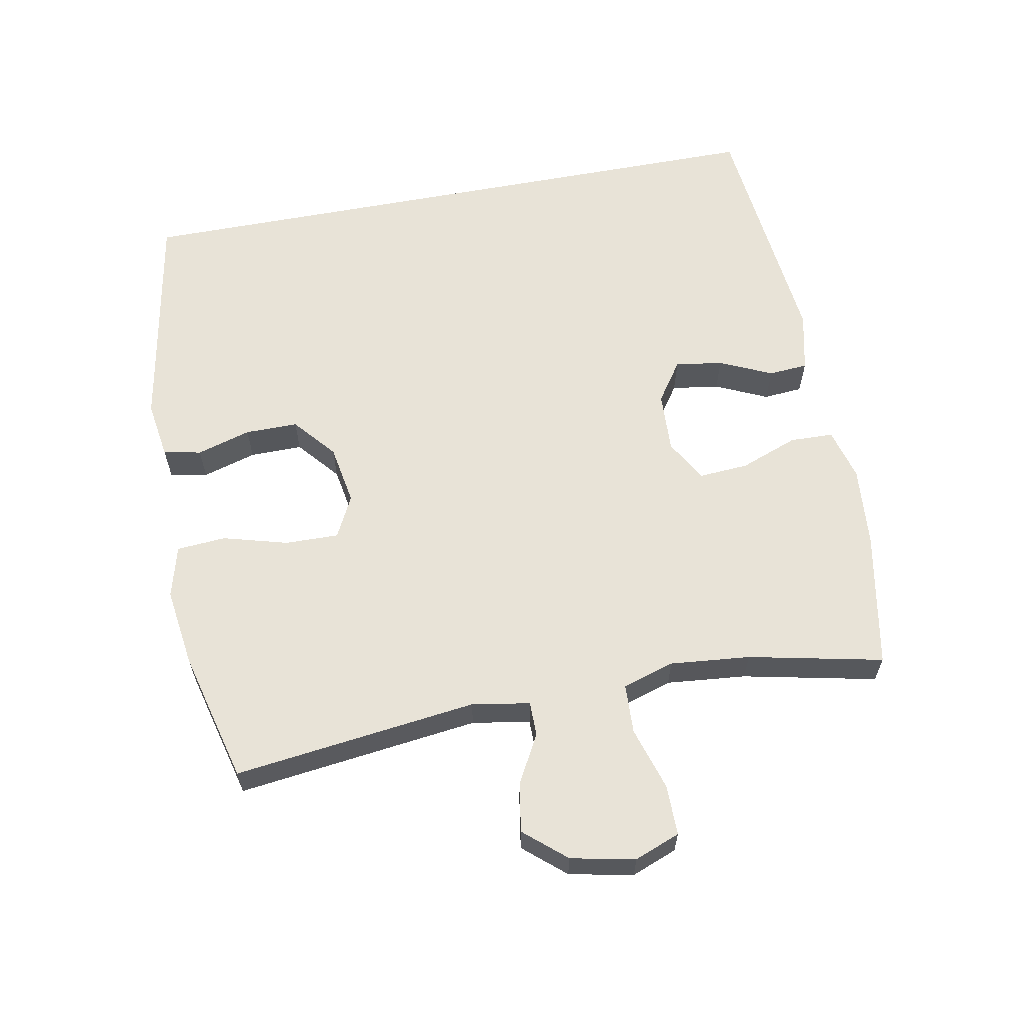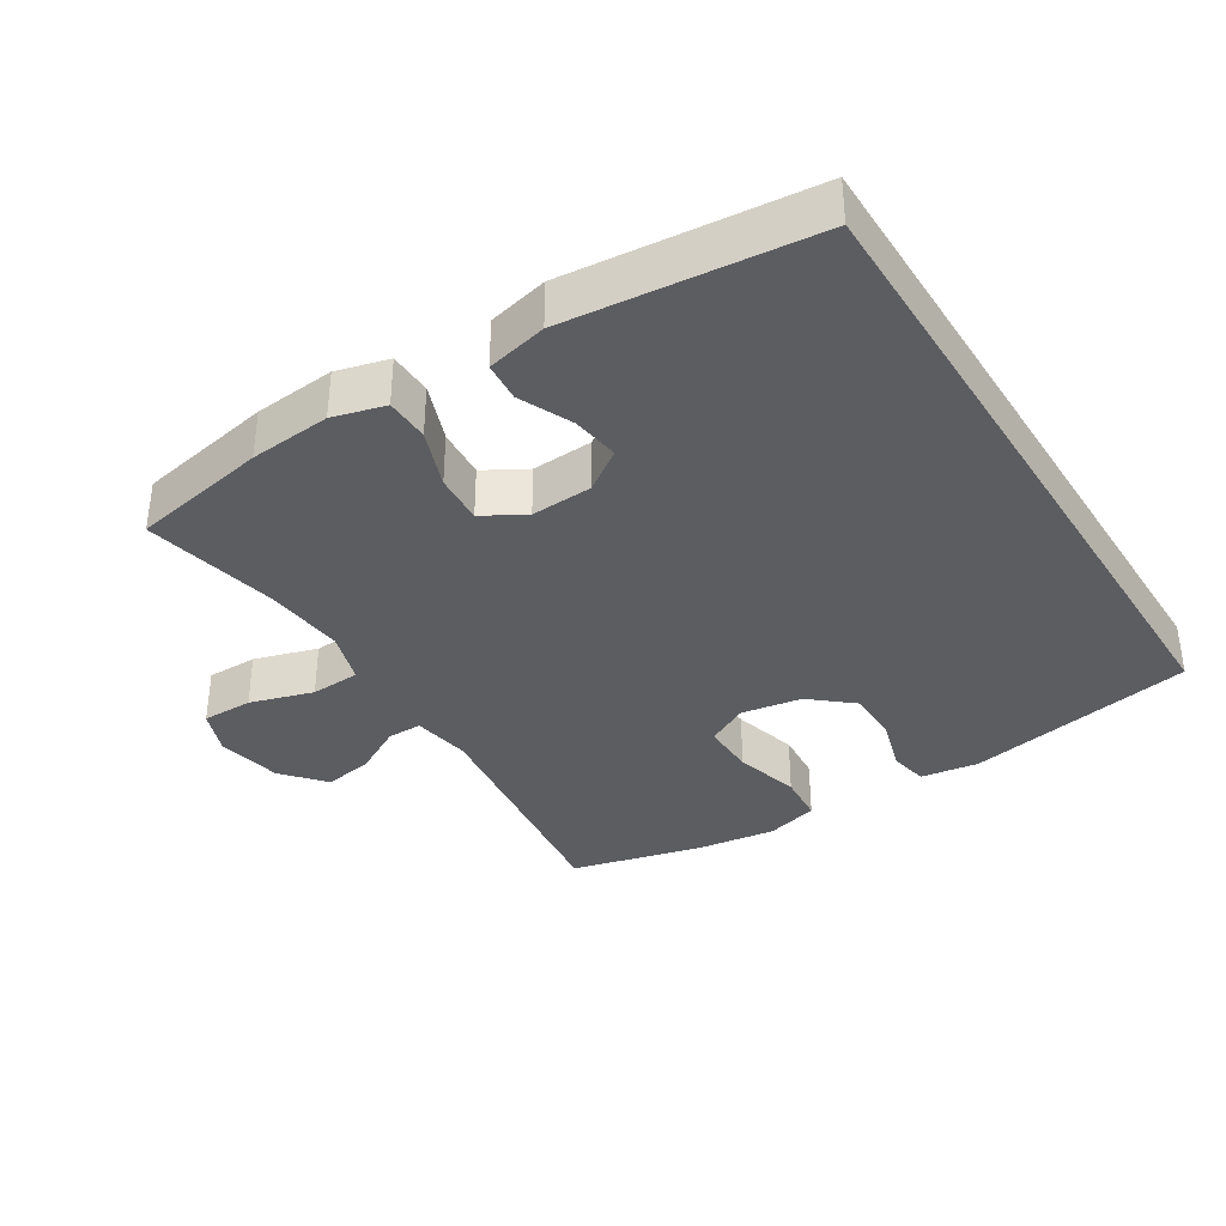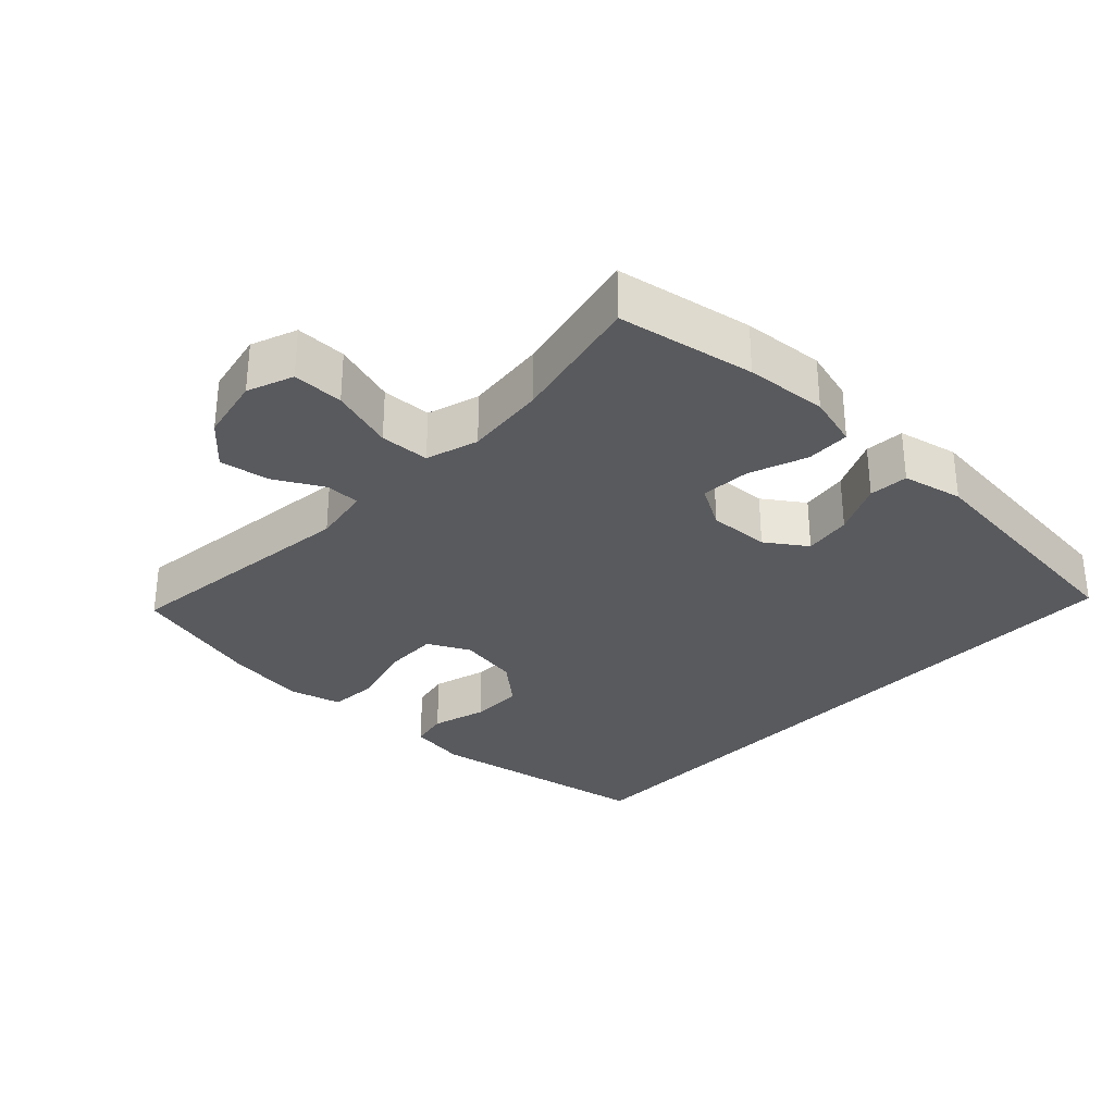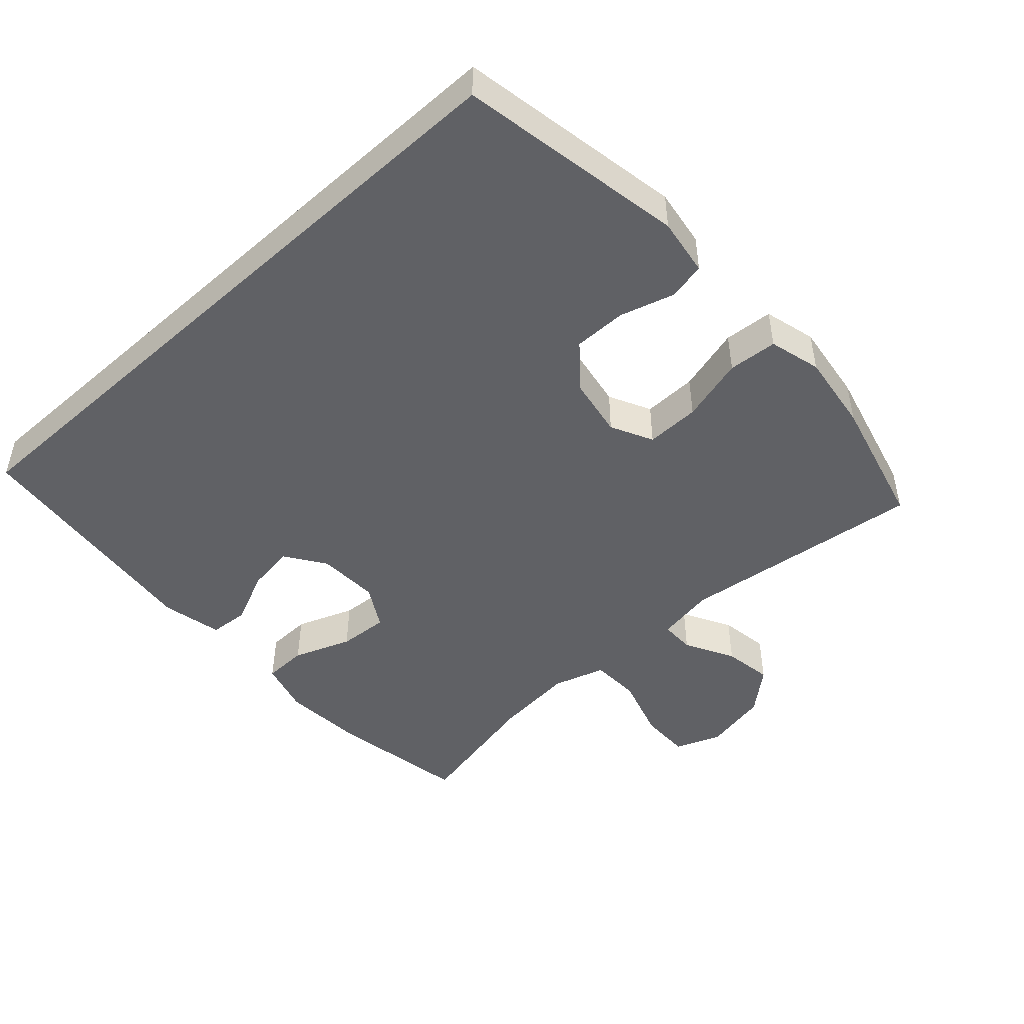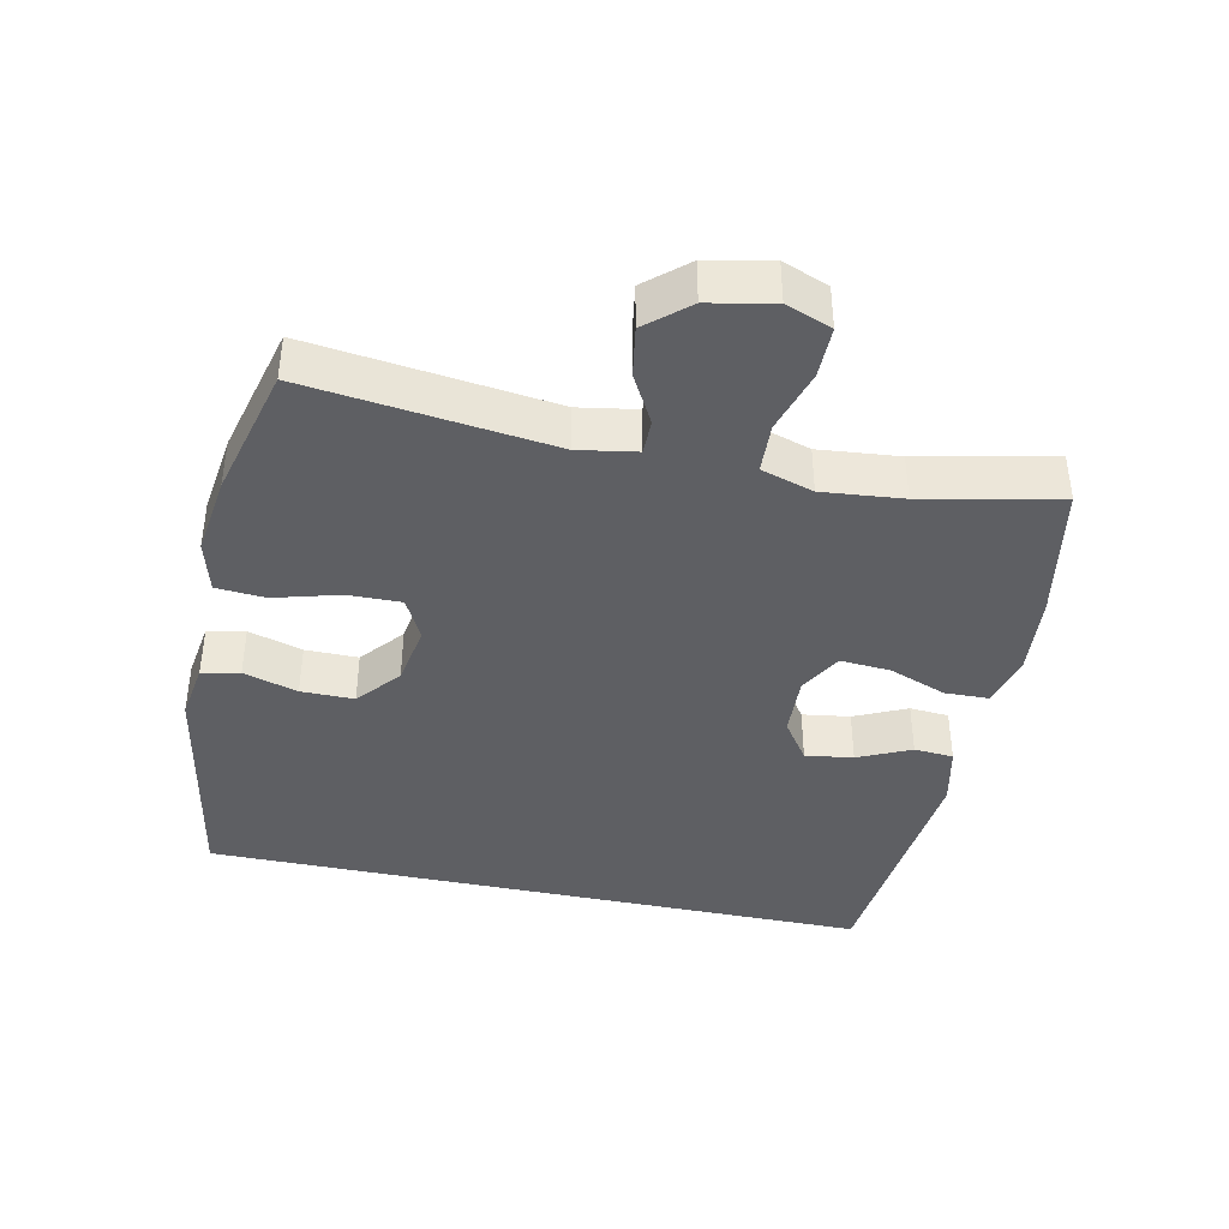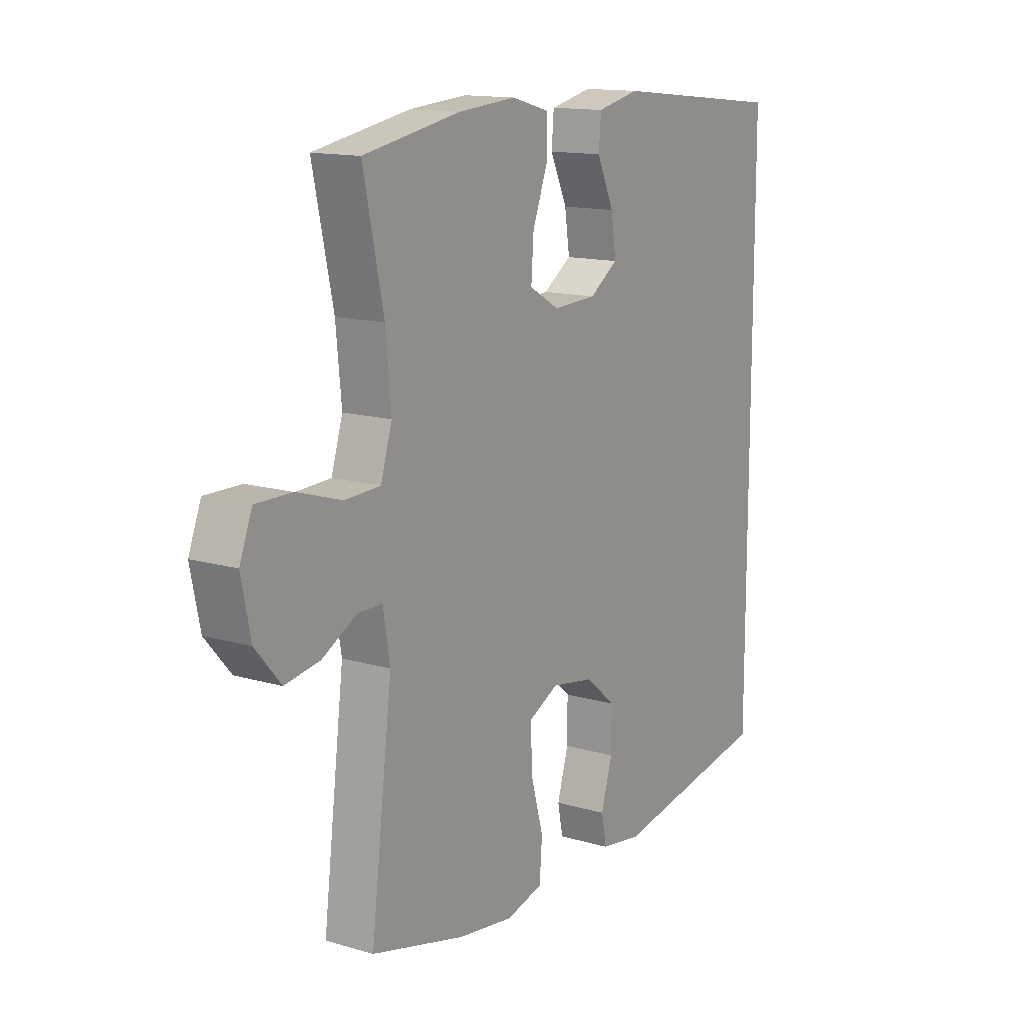
<metadata>
{"format":"obj","ext":"obj","renderer":"f3d","projection":"perspective","resolution":1024,"background":"white","views":[{"elev":61.9,"azim":-100.7,"up":"+Y"},{"elev":-36.5,"azim":32.2,"up":"+Y"},{"elev":-31.2,"azim":-43.5,"up":"+Y"},{"elev":-47.9,"azim":132.2,"up":"+Y"},{"elev":-40.8,"azim":-101.9,"up":"+Y"},{"elev":13.9,"azim":-57.0,"up":"+Z"}]}
</metadata>
<code>
o path10218
v -0.4337 0.0375 0.3029
v -0.4222 0.0375 0.1825
v -0.4465 0.0375 0.1045
v -0.5205 0.0375 0.1013
v -0.6155 0.0375 0.1305
v -0.6916 0.0375 0.131
v -0.718 0.0375 0.06241
v -0.6983 0.0375 -0.03402
v -0.6448 0.0375 -0.09634
v -0.5713 0.0375 -0.08431
v -0.498 0.0375 -0.04434
v -0.4465 0.0375 -0.04446
v -0.4318 0.0375 -0.1316
v -0.4767 0.0375 -0.4975
v -0.2793 0.0375 -0.5481
v -0.1609 0.0375 -0.5644
v -0.08302 0.0375 -0.5433
v -0.07743 0.0375 -0.4697
v -0.1043 0.0375 -0.3725
v -0.1059 0.0375 -0.292
v -0.04322 0.0375 -0.2601
v 0.04729 0.0375 -0.2757
v 0.1105 0.0375 -0.3293
v 0.1103 0.0375 -0.4087
v 0.08642 0.0375 -0.4899
v 0.09771 0.0375 -0.5463
v 0.1844 0.0375 -0.5594
v 0.525 0.0375 -0.4975
v 0.525 0.0375 0.5044
v 0.1557 0.0375 0.5428
v 0.0655 0.0375 0.5226
v 0.06098 0.0375 0.4636
v 0.0969 0.0375 0.3851
v 0.1072 0.0375 0.3136
v 0.04705 0.0375 0.2722
v -0.04465 0.0375 0.268
v -0.1078 0.0375 0.3045
v -0.1026 0.0375 0.3791
v -0.07024 0.0375 0.4652
v -0.07203 0.0375 0.5307
v -0.1504 0.0375 0.5521
v -0.2723 0.0375 0.542
v -0.4767 0.0375 0.5044
v -0.4337 -0.0375 0.3029
v -0.4222 -0.0375 0.1825
v -0.4465 -0.0375 0.1045
v -0.5205 -0.0375 0.1013
v -0.6155 -0.0375 0.1305
v -0.6916 -0.0375 0.131
v -0.718 -0.0375 0.06241
v -0.6983 -0.0375 -0.03402
v -0.6448 -0.0375 -0.09634
v -0.5713 -0.0375 -0.08431
v -0.498 -0.0375 -0.04434
v -0.4465 -0.0375 -0.04446
v -0.4318 -0.0375 -0.1316
v -0.4767 -0.0375 -0.4975
v -0.2793 -0.0375 -0.5481
v -0.1609 -0.0375 -0.5644
v -0.08302 -0.0375 -0.5433
v -0.07743 -0.0375 -0.4697
v -0.1043 -0.0375 -0.3725
v -0.1059 -0.0375 -0.292
v -0.04322 -0.0375 -0.2601
v 0.04729 -0.0375 -0.2757
v 0.1105 -0.0375 -0.3293
v 0.1103 -0.0375 -0.4087
v 0.08642 -0.0375 -0.4899
v 0.09771 -0.0375 -0.5463
v 0.1844 -0.0375 -0.5594
v 0.525 -0.0375 -0.4975
v 0.525 -0.0375 0.5044
v 0.1557 -0.0375 0.5428
v 0.0655 -0.0375 0.5226
v 0.06098 -0.0375 0.4636
v 0.0969 -0.0375 0.3851
v 0.1072 -0.0375 0.3136
v 0.04705 -0.0375 0.2722
v -0.04465 -0.0375 0.268
v -0.1078 -0.0375 0.3045
v -0.1026 -0.0375 0.3791
v -0.07024 -0.0375 0.4652
v -0.07203 -0.0375 0.5307
v -0.1504 -0.0375 0.5521
v -0.2723 -0.0375 0.542
v -0.4767 -0.0375 0.5044
v -0.6916 0.0375 0.131
v -0.6916 0.0375 0.131
v -0.718 0.0375 0.06241
v -0.6983 0.0375 -0.03402
v -0.6448 0.0375 -0.09634
v -0.6155 0.0375 0.1305
v -0.5713 0.0375 -0.08431
v -0.5205 0.0375 0.1013
v -0.498 0.0375 -0.04434
v -0.4465 0.0375 0.1045
v -0.4465 0.0375 0.1045
v -0.4465 0.0375 -0.04446
v -0.4465 0.0375 -0.04446
v -0.4767 0.0375 0.5044
v -0.4767 0.0375 0.5044
v -0.4337 0.0375 0.3029
v -0.4318 0.0375 -0.1316
v -0.4222 0.0375 0.1825
v -0.4767 0.0375 -0.4975
v -0.4767 0.0375 -0.4975
v -0.2793 0.0375 -0.5481
v -0.2723 0.0375 0.542
v -0.1609 0.0375 -0.5644
v -0.1504 0.0375 0.5521
v -0.08302 0.0375 -0.5433
v -0.08302 0.0375 -0.5433
v -0.07203 0.0375 0.5307
v -0.07203 0.0375 0.5307
v -0.1078 0.0375 0.3045
v -0.1078 0.0375 0.3045
v -0.1026 0.0375 0.3791
v -0.1043 0.0375 -0.3725
v -0.1059 0.0375 -0.292
v -0.1059 0.0375 -0.292
v -0.04465 0.0375 0.268
v -0.04322 0.0375 -0.2601
v -0.07743 0.0375 -0.4697
v -0.07024 0.0375 0.4652
v 0.04705 0.0375 0.2722
v 0.04729 0.0375 -0.2757
v 0.1072 0.0375 0.3136
v 0.1072 0.0375 0.3136
v 0.1105 0.0375 -0.3293
v 0.0655 0.0375 0.5226
v 0.0655 0.0375 0.5226
v 0.06098 0.0375 0.4636
v 0.0969 0.0375 0.3851
v 0.1557 0.0375 0.5428
v 0.1103 0.0375 -0.4087
v 0.08642 0.0375 -0.4899
v 0.09771 0.0375 -0.5463
v 0.09771 0.0375 -0.5463
v 0.1844 0.0375 -0.5594
v 0.525 0.0375 0.5044
v 0.525 0.0375 0.5044
v 0.525 0.0375 -0.4975
v 0.525 0.0375 -0.4975
v -0.6916 -0.0375 0.131
v -0.6916 -0.0375 0.131
v -0.718 -0.0375 0.06241
v -0.6983 -0.0375 -0.03402
v -0.6448 -0.0375 -0.09634
v -0.6155 -0.0375 0.1305
v -0.5713 -0.0375 -0.08431
v -0.5205 -0.0375 0.1013
v -0.498 -0.0375 -0.04434
v -0.4465 -0.0375 0.1045
v -0.4465 -0.0375 0.1045
v -0.4465 -0.0375 -0.04446
v -0.4465 -0.0375 -0.04446
v -0.4767 -0.0375 0.5044
v -0.4767 -0.0375 0.5044
v -0.4337 -0.0375 0.3029
v -0.4318 -0.0375 -0.1316
v -0.4222 -0.0375 0.1825
v -0.4767 -0.0375 -0.4975
v -0.4767 -0.0375 -0.4975
v -0.2793 -0.0375 -0.5481
v -0.2723 -0.0375 0.542
v -0.1609 -0.0375 -0.5644
v -0.1504 -0.0375 0.5521
v -0.08302 -0.0375 -0.5433
v -0.08302 -0.0375 -0.5433
v -0.07203 -0.0375 0.5307
v -0.07203 -0.0375 0.5307
v -0.1078 -0.0375 0.3045
v -0.1078 -0.0375 0.3045
v -0.1026 -0.0375 0.3791
v -0.1043 -0.0375 -0.3725
v -0.1059 -0.0375 -0.292
v -0.1059 -0.0375 -0.292
v -0.04465 -0.0375 0.268
v -0.04322 -0.0375 -0.2601
v -0.07743 -0.0375 -0.4697
v -0.07024 -0.0375 0.4652
v 0.04705 -0.0375 0.2722
v 0.04729 -0.0375 -0.2757
v 0.1072 -0.0375 0.3136
v 0.1072 -0.0375 0.3136
v 0.1105 -0.0375 -0.3293
v 0.0655 -0.0375 0.5226
v 0.0655 -0.0375 0.5226
v 0.06098 -0.0375 0.4636
v 0.0969 -0.0375 0.3851
v 0.1557 -0.0375 0.5428
v 0.1103 -0.0375 -0.4087
v 0.08642 -0.0375 -0.4899
v 0.09771 -0.0375 -0.5463
v 0.09771 -0.0375 -0.5463
v 0.1844 -0.0375 -0.5594
v 0.525 -0.0375 0.5044
v 0.525 -0.0375 0.5044
v 0.525 -0.0375 -0.4975
v 0.525 -0.0375 -0.4975
f 166 175 164
f 191 190 197
f 167 181 170
f 147 149 146
f 159 165 157
f 161 172 159
f 151 149 150
f 165 174 167
f 152 151 150
f 193 196 192
f 174 181 167
f 179 178 155
f 194 196 193
f 146 149 144
f 155 153 152
f 164 160 162
f 150 149 147
f 164 176 160
f 178 161 153
f 183 182 179
f 152 153 151
f 182 183 184
f 196 199 192
f 150 147 148
f 159 174 165
f 190 191 189
f 187 189 191
f 172 174 159
f 184 197 190
f 178 172 161
f 199 184 186
f 176 179 160
f 176 164 175
f 186 184 183
f 192 199 186
f 160 179 155
f 179 182 178
f 180 166 168
f 178 153 155
f 175 166 180
f 197 184 199
f 88 7 50 145
f 7 8 51 50
f 8 9 52 51
f 5 6 49 48
f 9 10 53 52
f 4 5 48 47
f 10 11 54 53
f 97 4 47 154
f 11 99 156 54
f 101 1 44 158
f 12 13 56 55
f 2 3 46 45
f 13 106 163 56
f 1 2 45 44
f 14 15 58 57
f 42 43 86 85
f 15 16 59 58
f 41 42 85 84
f 16 112 169 59
f 114 41 84 171
f 116 38 81 173
f 19 120 177 62
f 36 37 80 79
f 20 21 64 63
f 18 19 62 61
f 17 18 61 60
f 39 40 83 82
f 38 39 82 81
f 35 36 79 78
f 21 22 65 64
f 128 35 78 185
f 22 23 66 65
f 131 32 75 188
f 32 33 76 75
f 30 31 74 73
f 24 25 68 67
f 25 138 195 68
f 33 34 77 76
f 26 27 70 69
f 23 24 67 66
f 141 30 73 198
f 143 29 72 200
f 27 28 71 70
f 109 107 118
f 134 140 133
f 110 113 124
f 90 89 92
f 102 100 108
f 104 102 115
f 94 93 92
f 108 110 117
f 95 93 94
f 136 135 139
f 117 110 124
f 122 98 121
f 137 136 139
f 89 87 92
f 98 95 96
f 107 105 103
f 93 90 92
f 107 103 119
f 121 96 104
f 126 122 125
f 95 94 96
f 125 127 126
f 139 135 142
f 93 91 90
f 102 108 117
f 133 132 134
f 130 134 132
f 115 102 117
f 127 133 140
f 121 104 115
f 142 129 127
f 119 103 122
f 119 118 107
f 129 126 127
f 135 129 142
f 103 98 122
f 122 121 125
f 123 111 109
f 121 98 96
f 118 123 109
f 140 142 127

</code>
